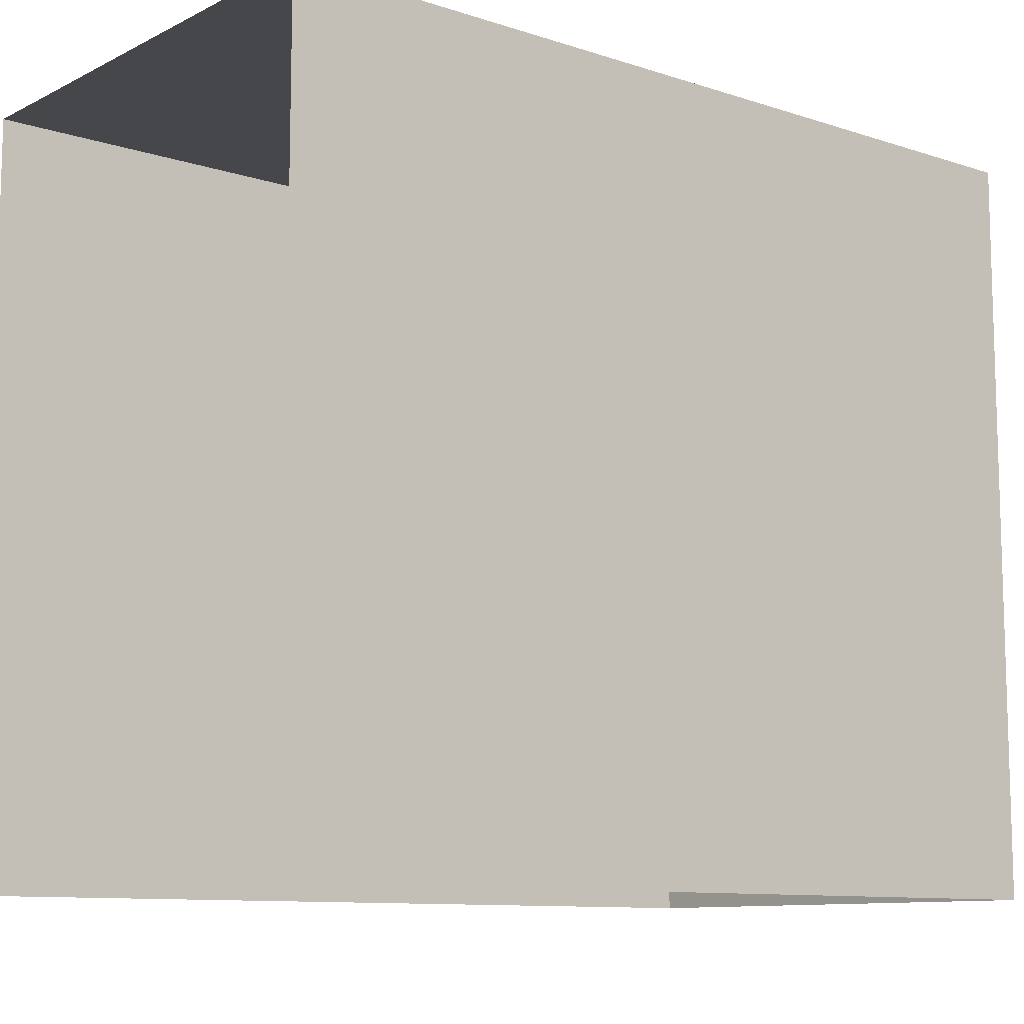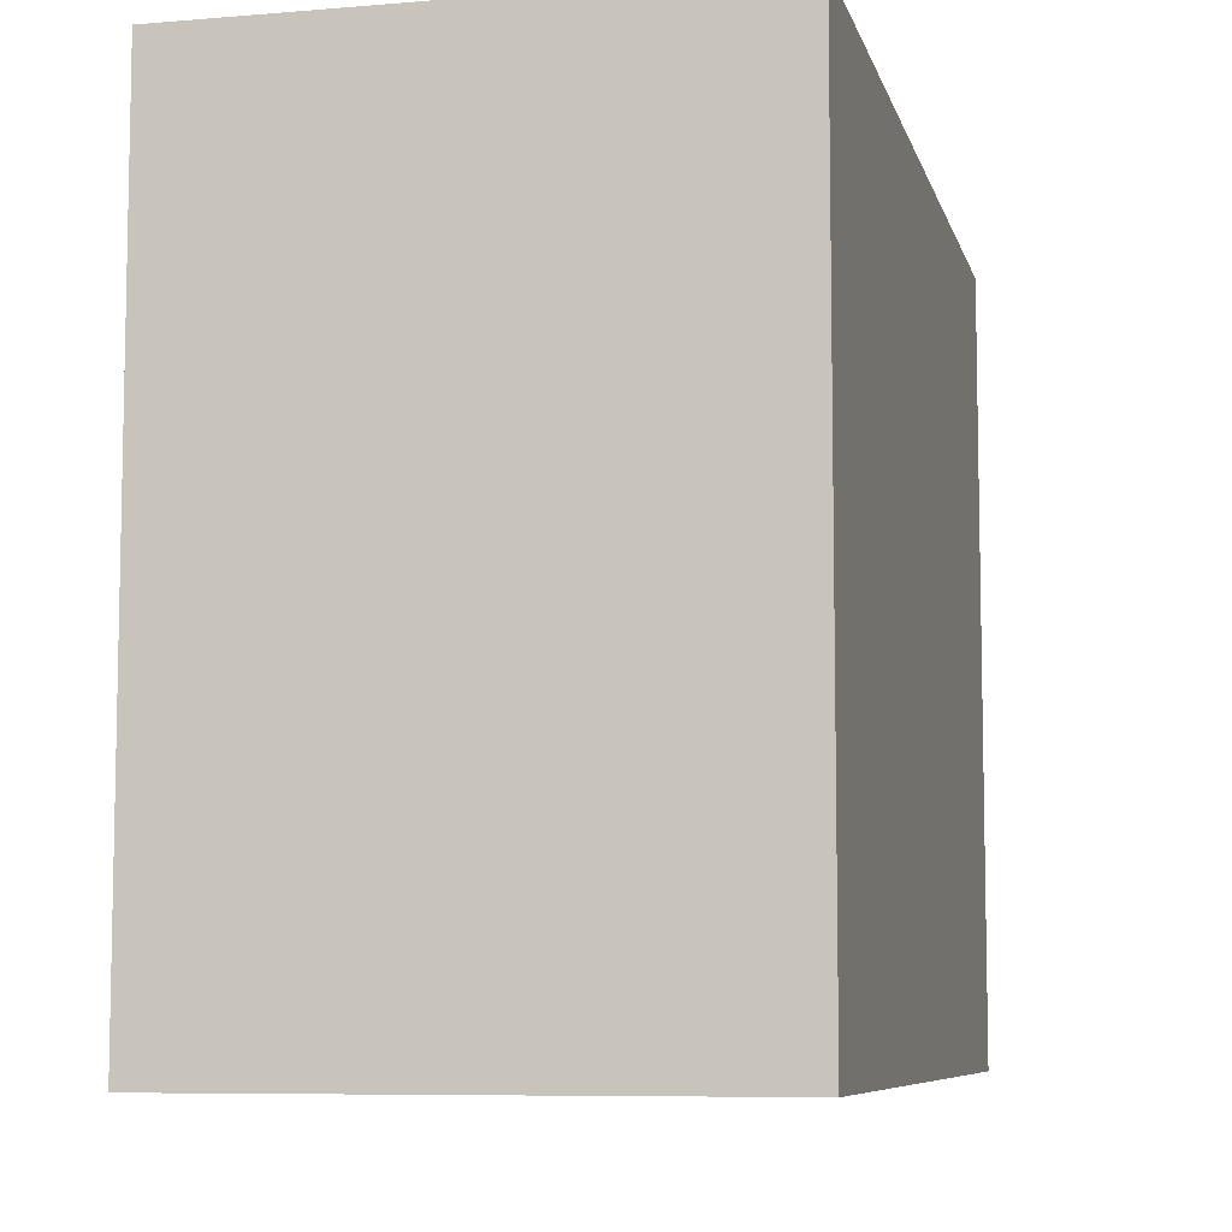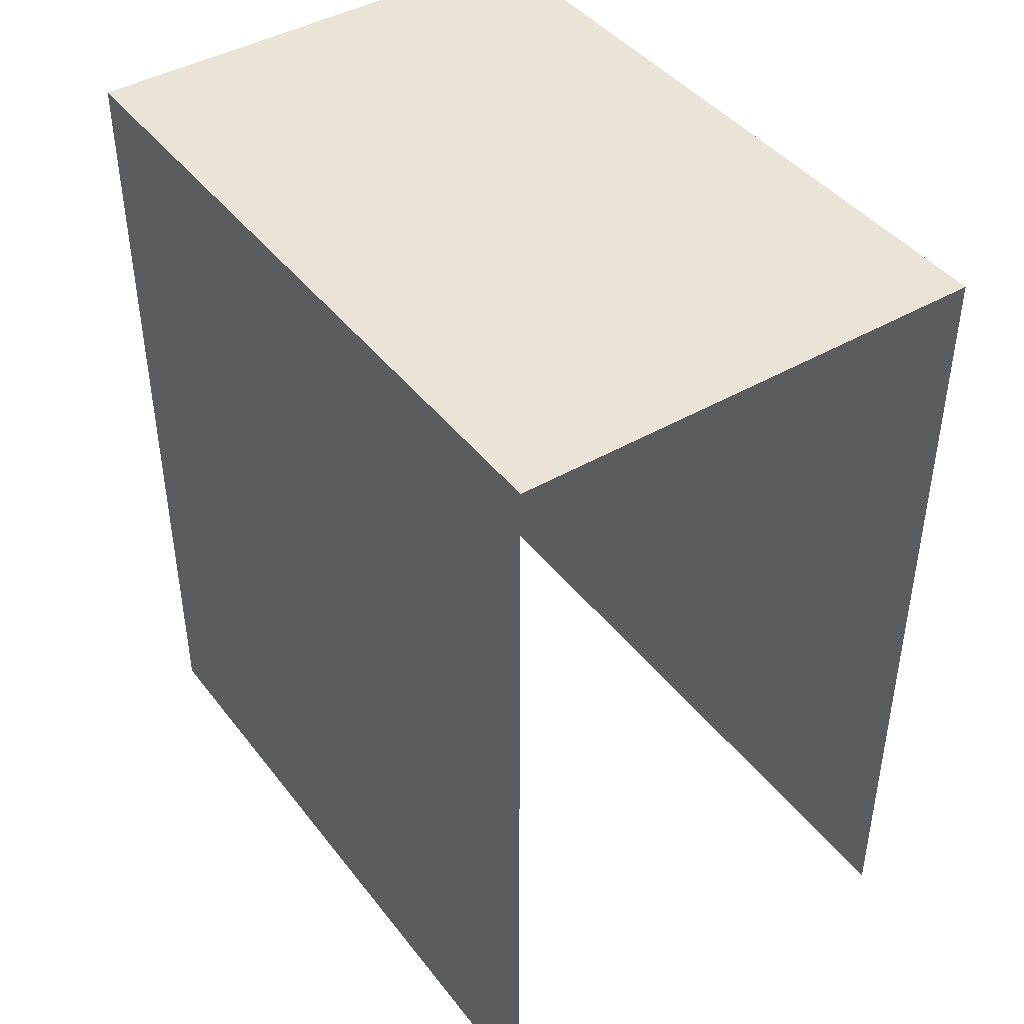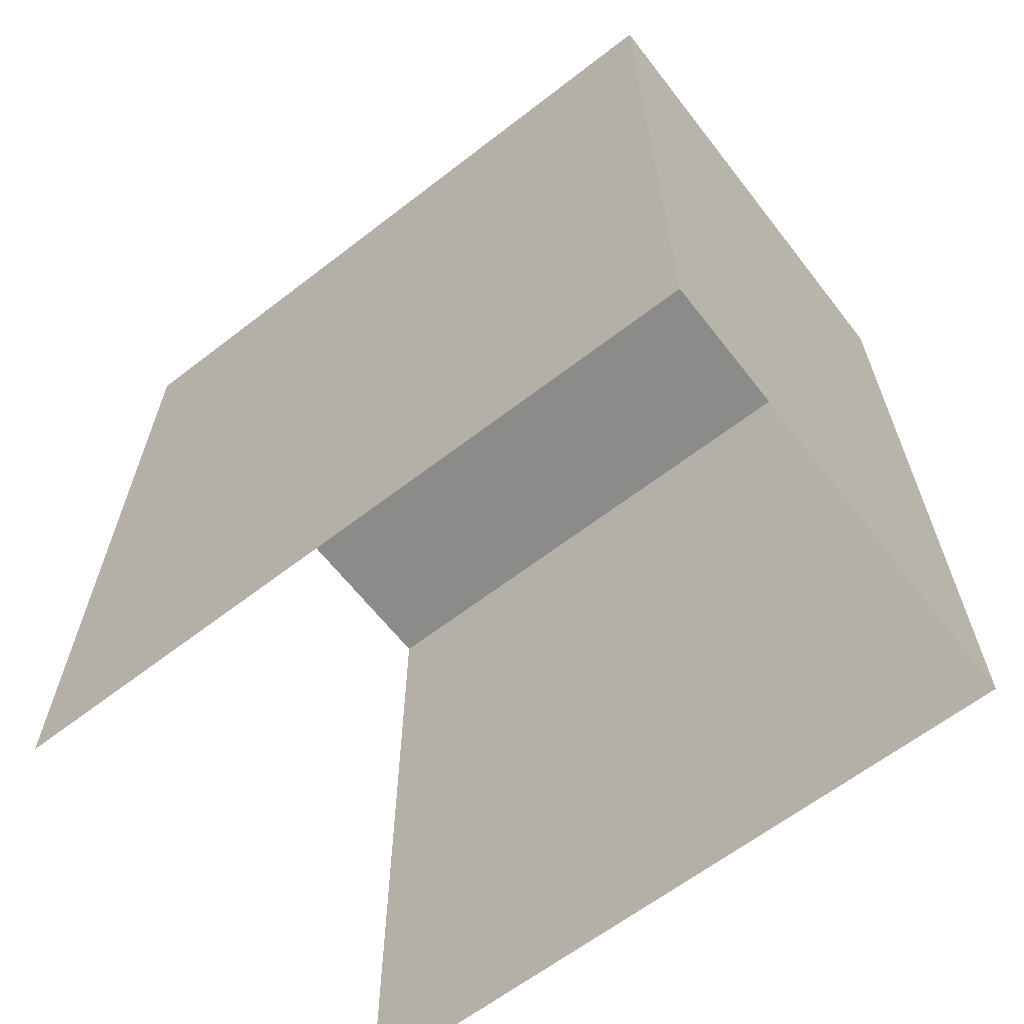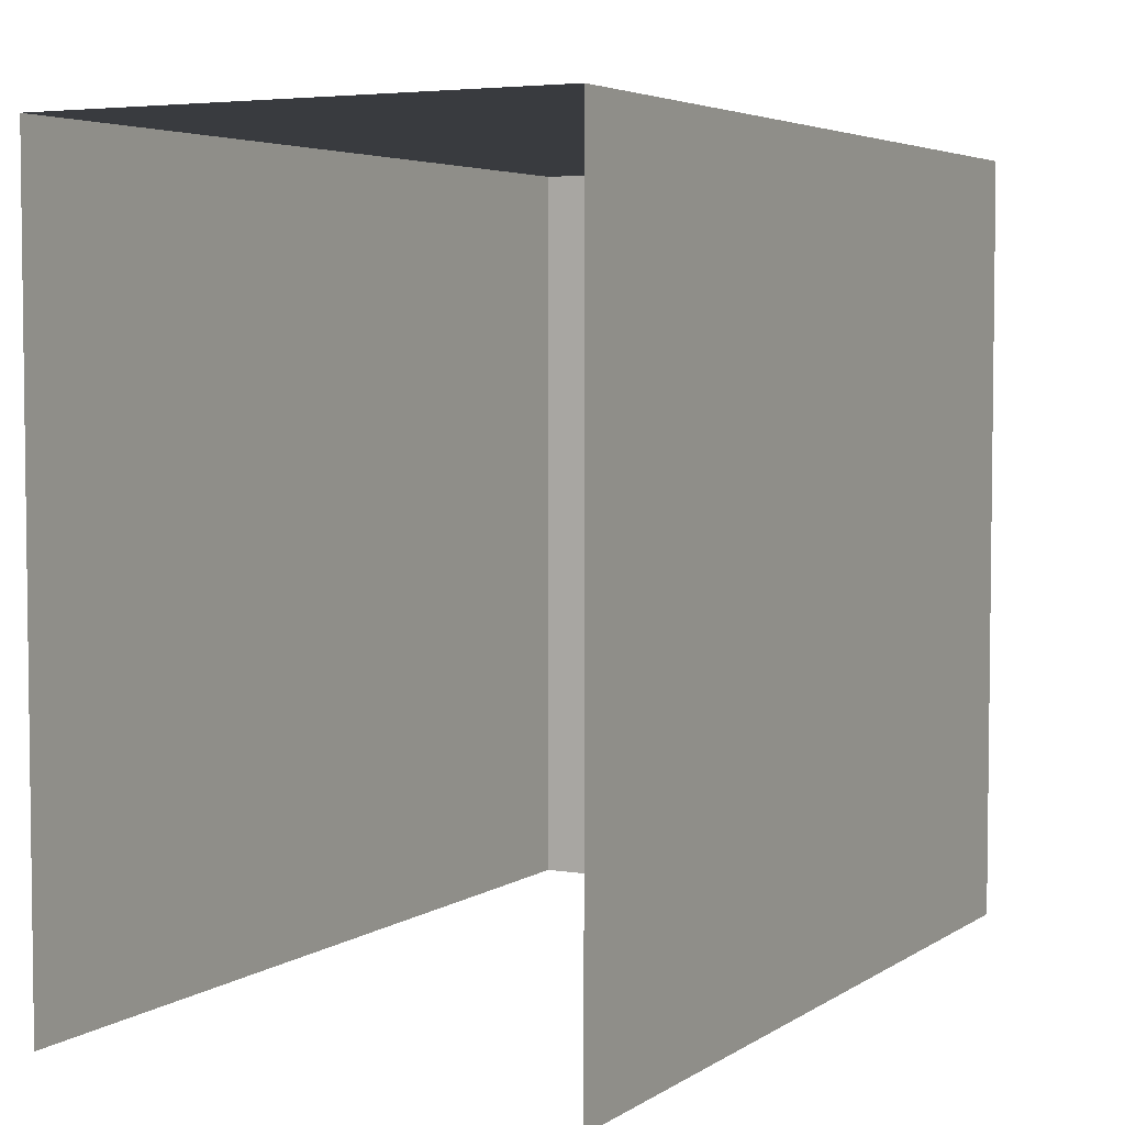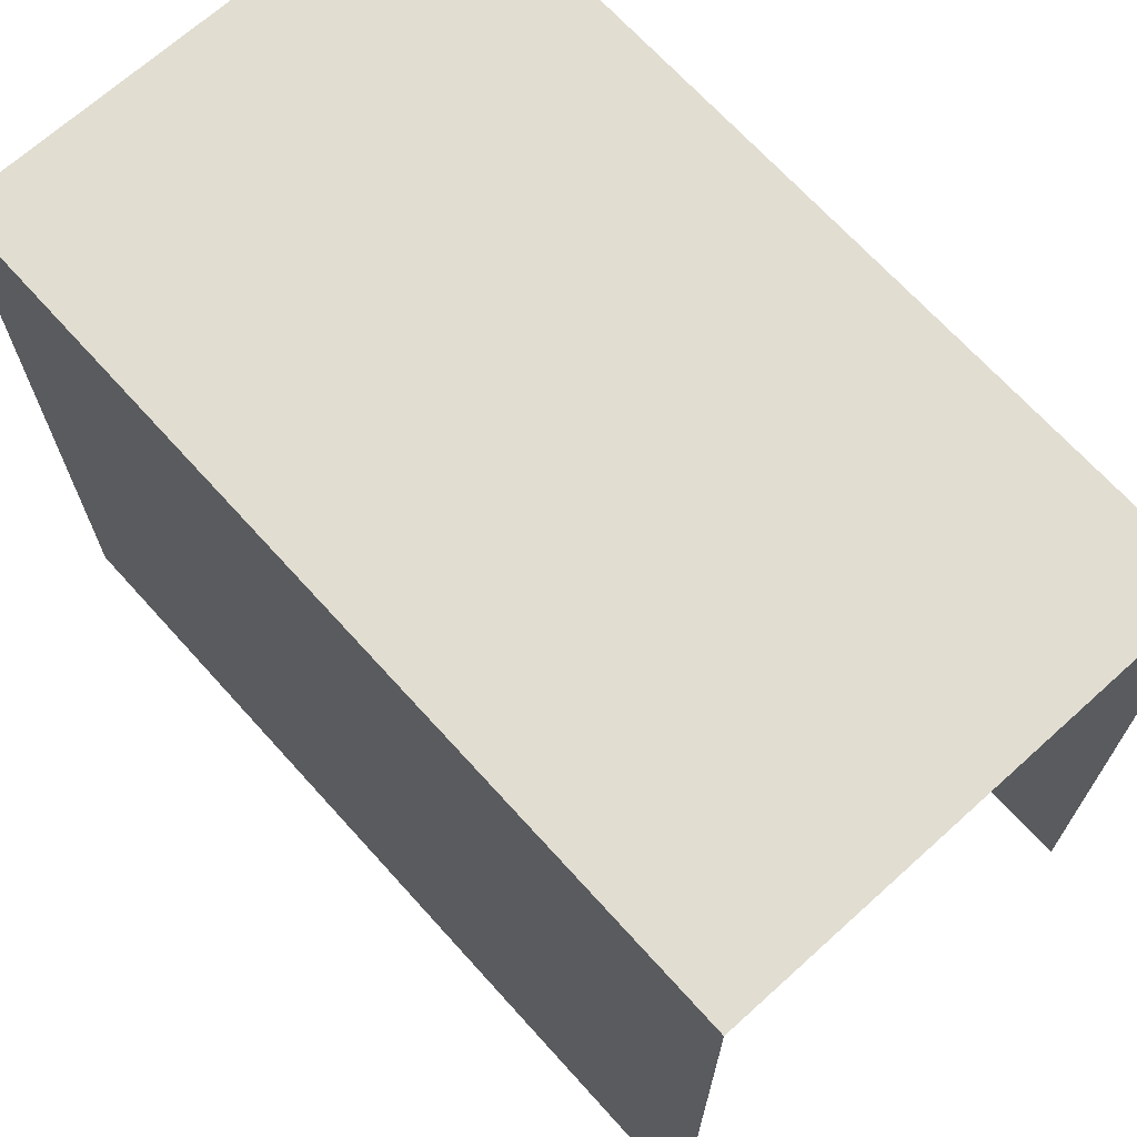
<metadata>
{"format":"obj","ext":"obj","renderer":"f3d","projection":"perspective","resolution":1024,"background":"white","views":[{"elev":-10.3,"azim":-129.3,"up":"+Y"},{"elev":-7.6,"azim":13.3,"up":"+Y"},{"elev":42.8,"azim":-34.6,"up":"+Z"},{"elev":-63.7,"azim":127.9,"up":"+Z"},{"elev":4.4,"azim":-152.0,"up":"+Y"},{"elev":68.9,"azim":137.9,"up":"+Y"}]}
</metadata>
<code>
g pb_Mesh192164
v 2 0 -8
v -6 0 -8
v 2 12 -8
v -6 12 -8
v -6 0 -8
v -6 0 -22
v -6 12 -8
v -6 12 -22
v 2 0 -22
v 2 0 -8
v 2 12 -22
v 2 12 -8
v 2 12 -8
v -6 12 -8
v 2 12 -22
v -6 12 -22
g pb_Mesh192164_0
f 3 2 1
f 3 4 2
f 7 6 5
f 7 8 6
f 11 10 9
f 11 12 10
f 15 14 13
f 15 16 14

</code>
